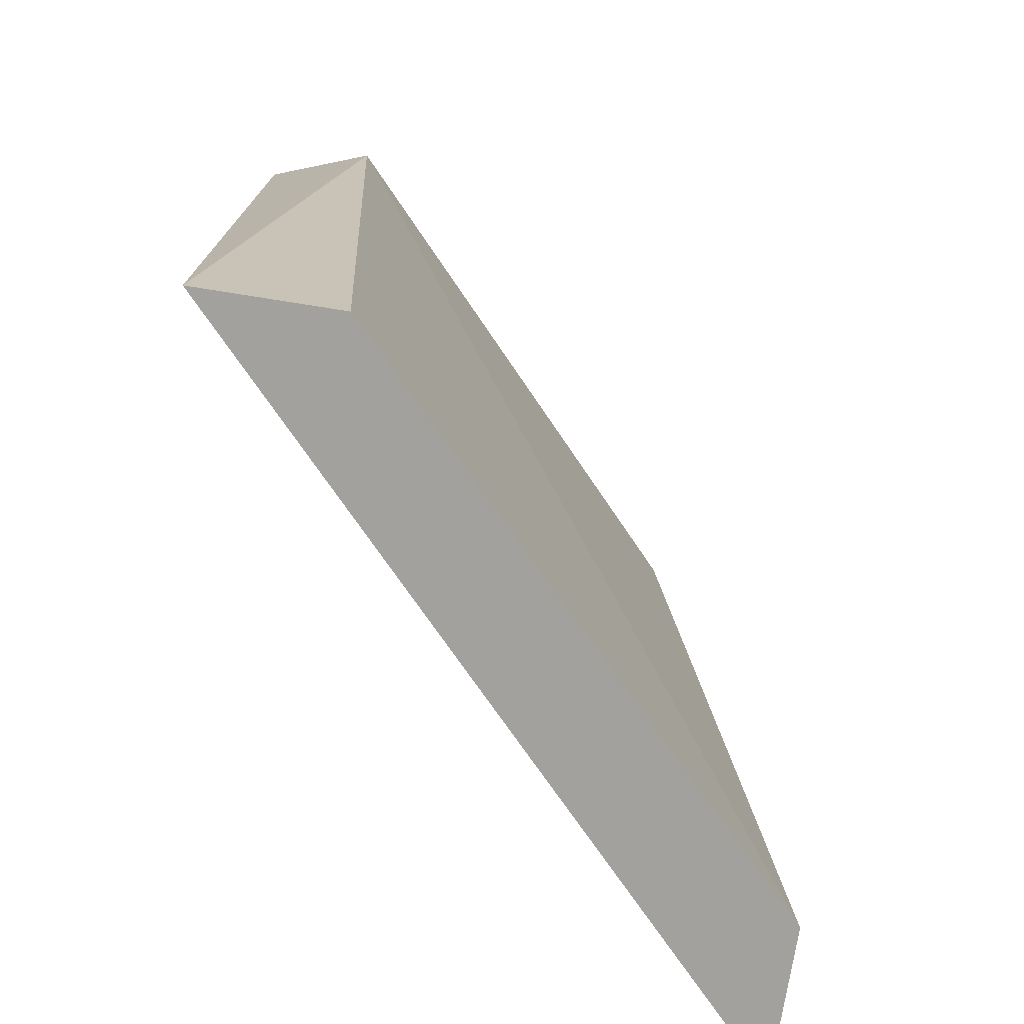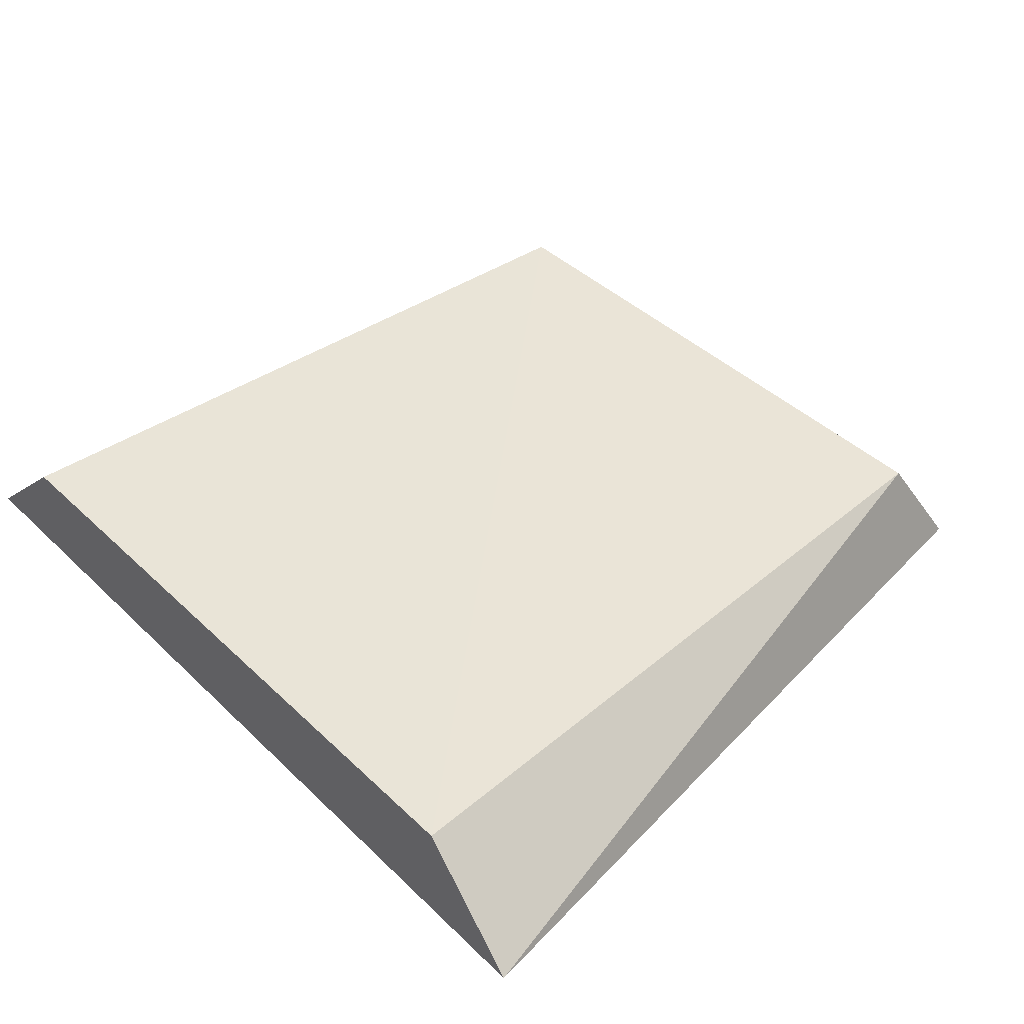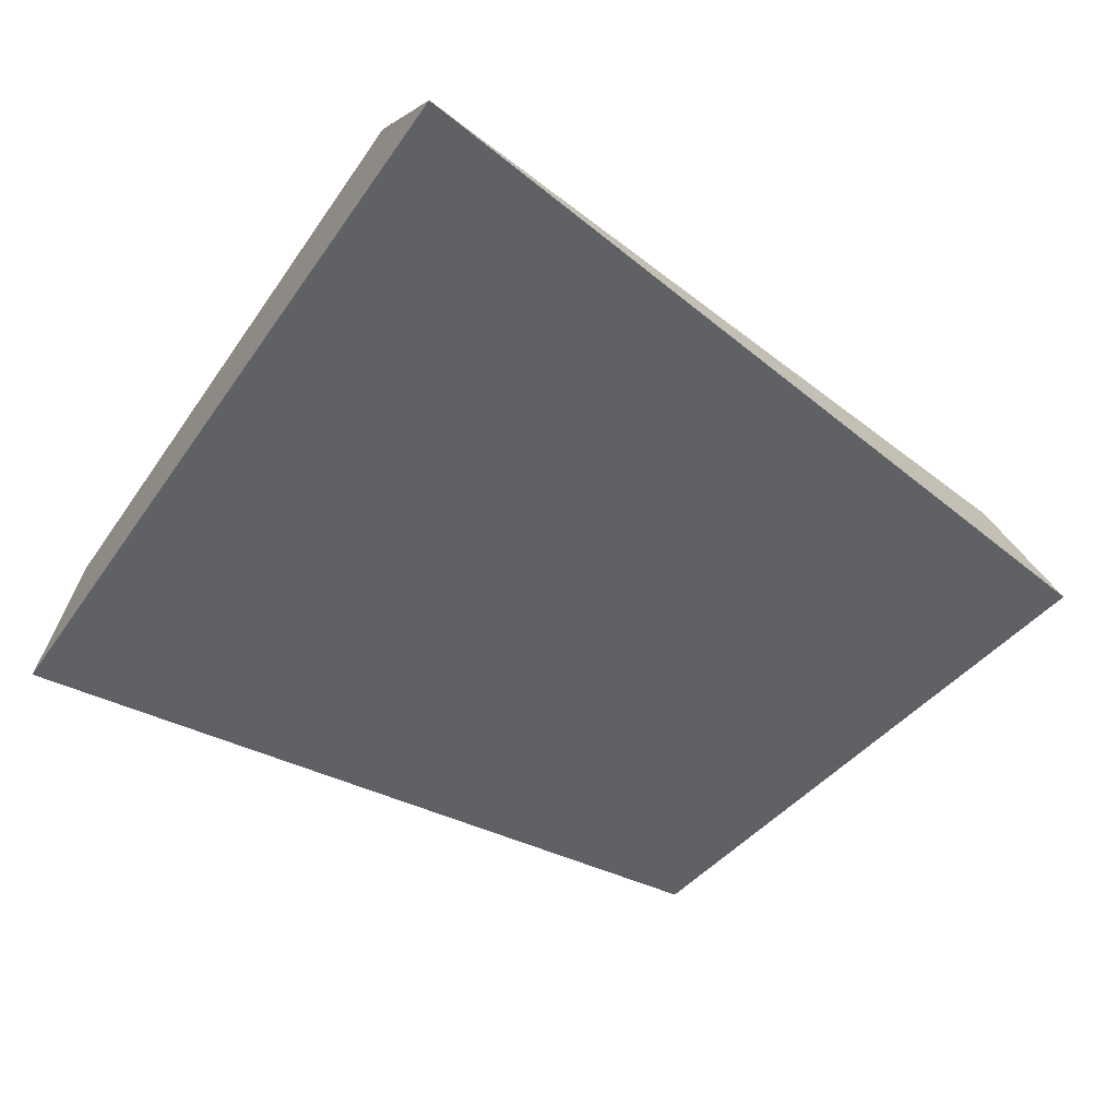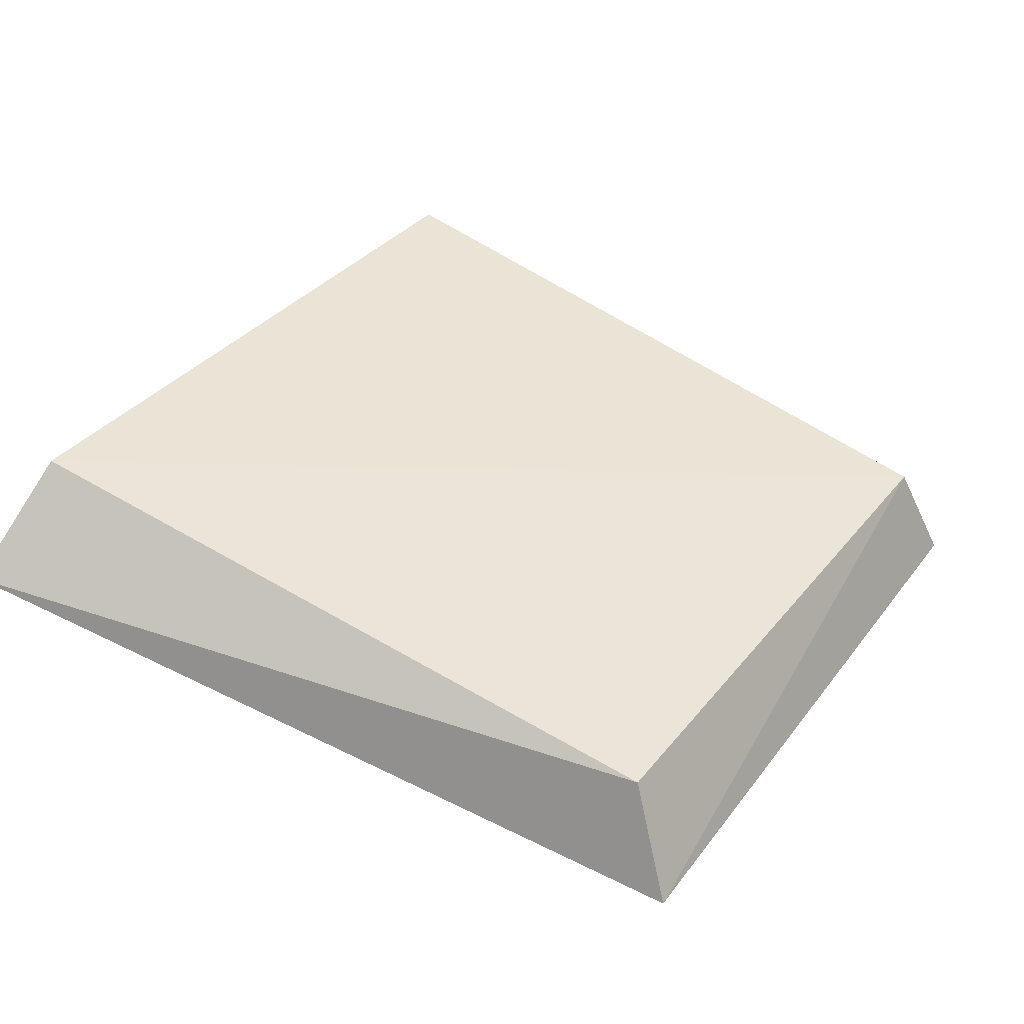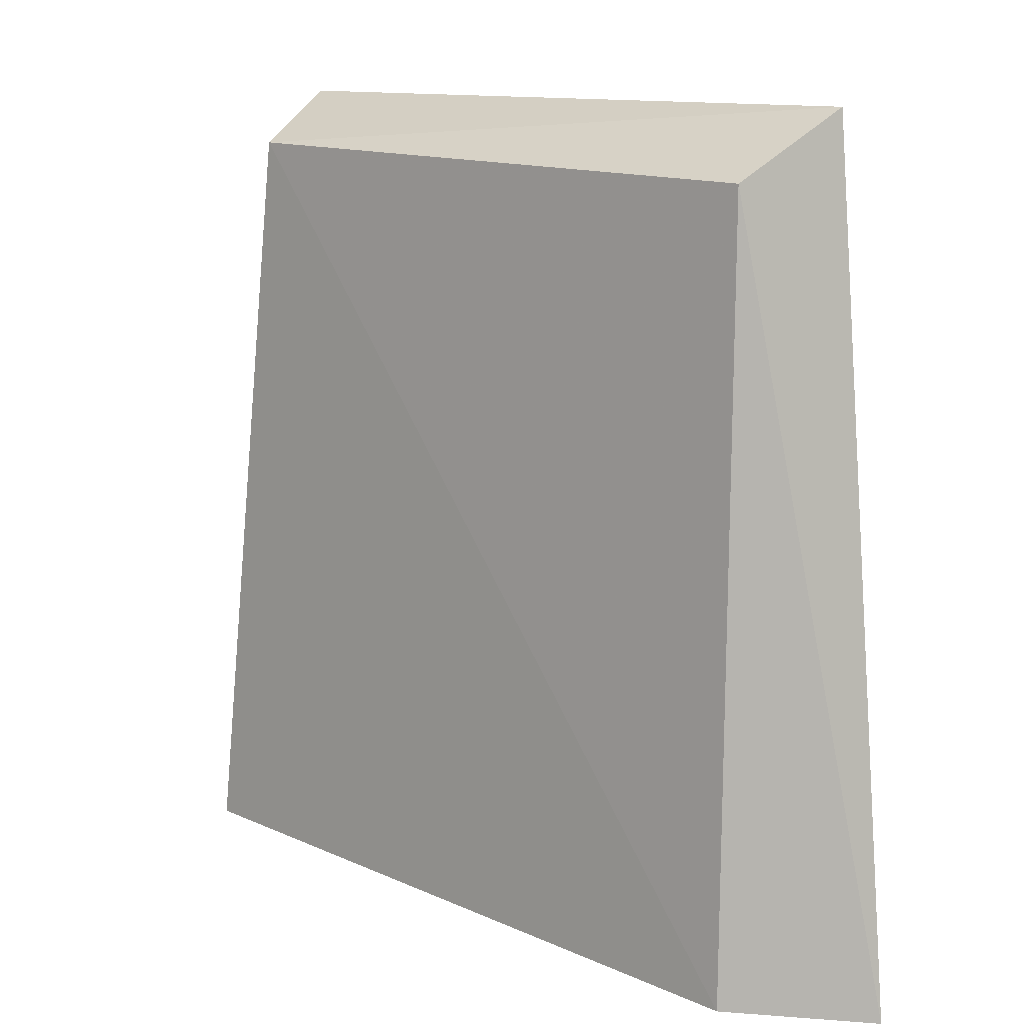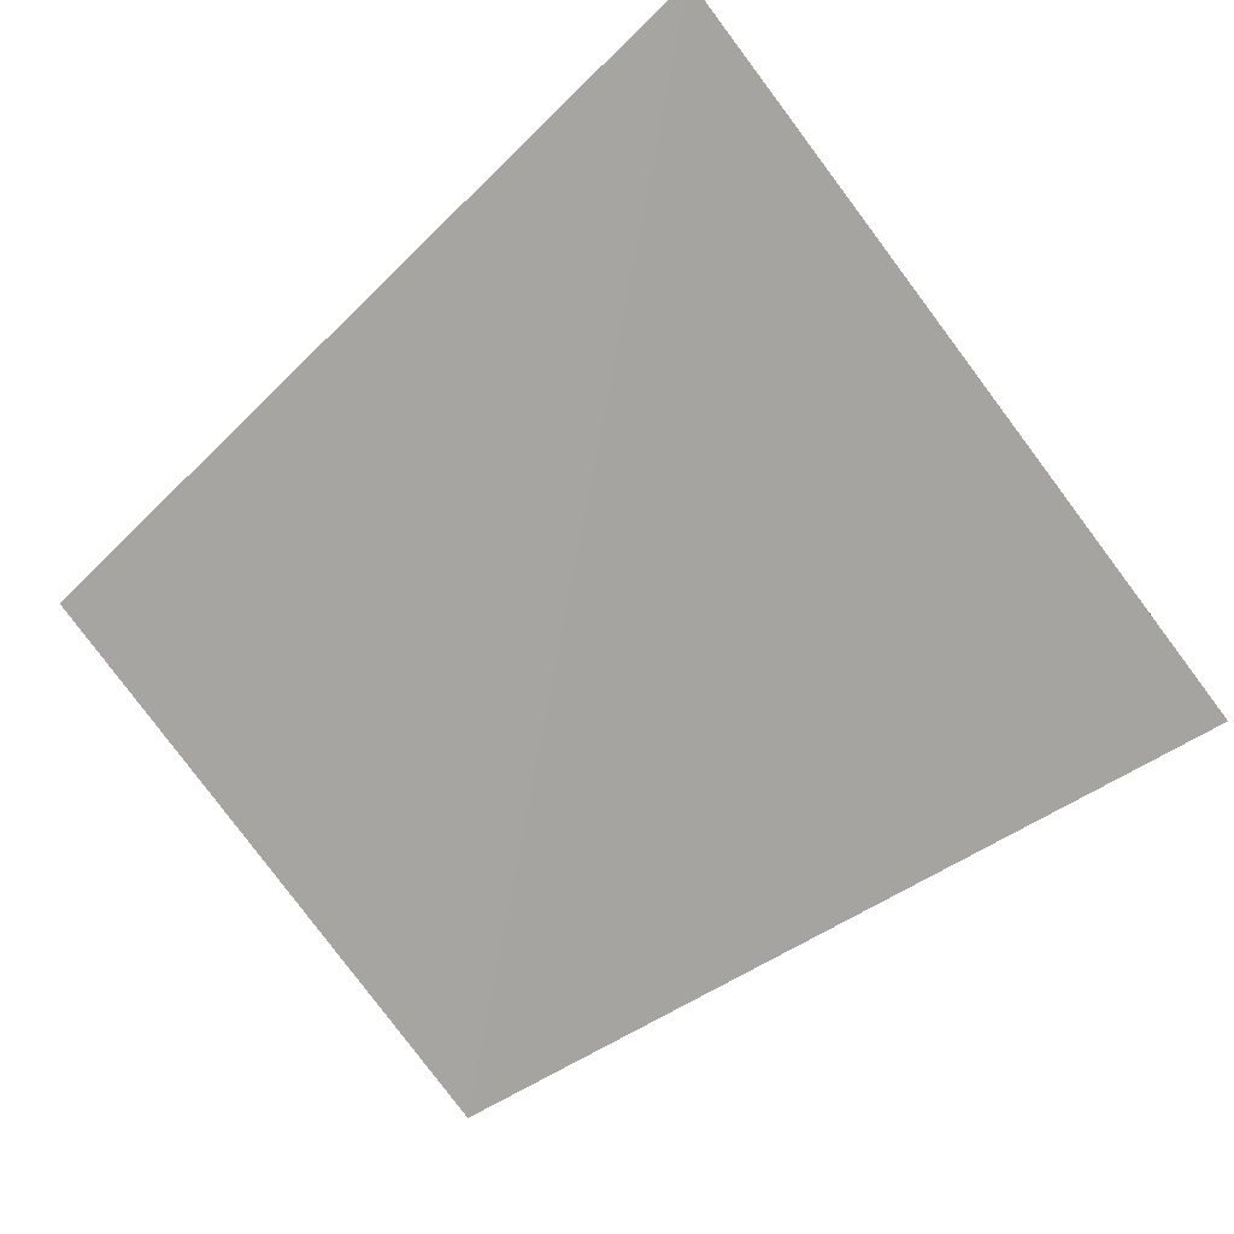
<metadata>
{"format":"obj","ext":"obj","renderer":"f3d","projection":"perspective","resolution":1024,"background":"white","views":[{"elev":-67.2,"azim":120.9,"up":"+Z"},{"elev":47.7,"azim":-132.4,"up":"+Y"},{"elev":-41.4,"azim":-122.5,"up":"+Y"},{"elev":41.9,"azim":-53.9,"up":"+Y"},{"elev":16.3,"azim":-141.2,"up":"+Z"},{"elev":-71.4,"azim":126.6,"up":"+Y"}]}
</metadata>
<code>
v 0.1114 0.08649 0.008418
v 0.1428 0.1073 -0.2394
v 0.1031 0.12 -0.004728
v -0.08274 0.1265 -1.545e-05
v -0.135 0.1186 -0.2418
v -0.09343 0.09098 0.01848
v -0.09791 0.1493 -0.2374
v 0.1152 0.1381 -0.2358
f 1 2 3
f 6 1 3
f 6 3 4
f 6 4 5
f 6 5 2
f 6 2 1
f 7 2 5
f 7 5 4
f 7 4 3
f 8 7 3
f 8 3 2
f 8 2 7

</code>
